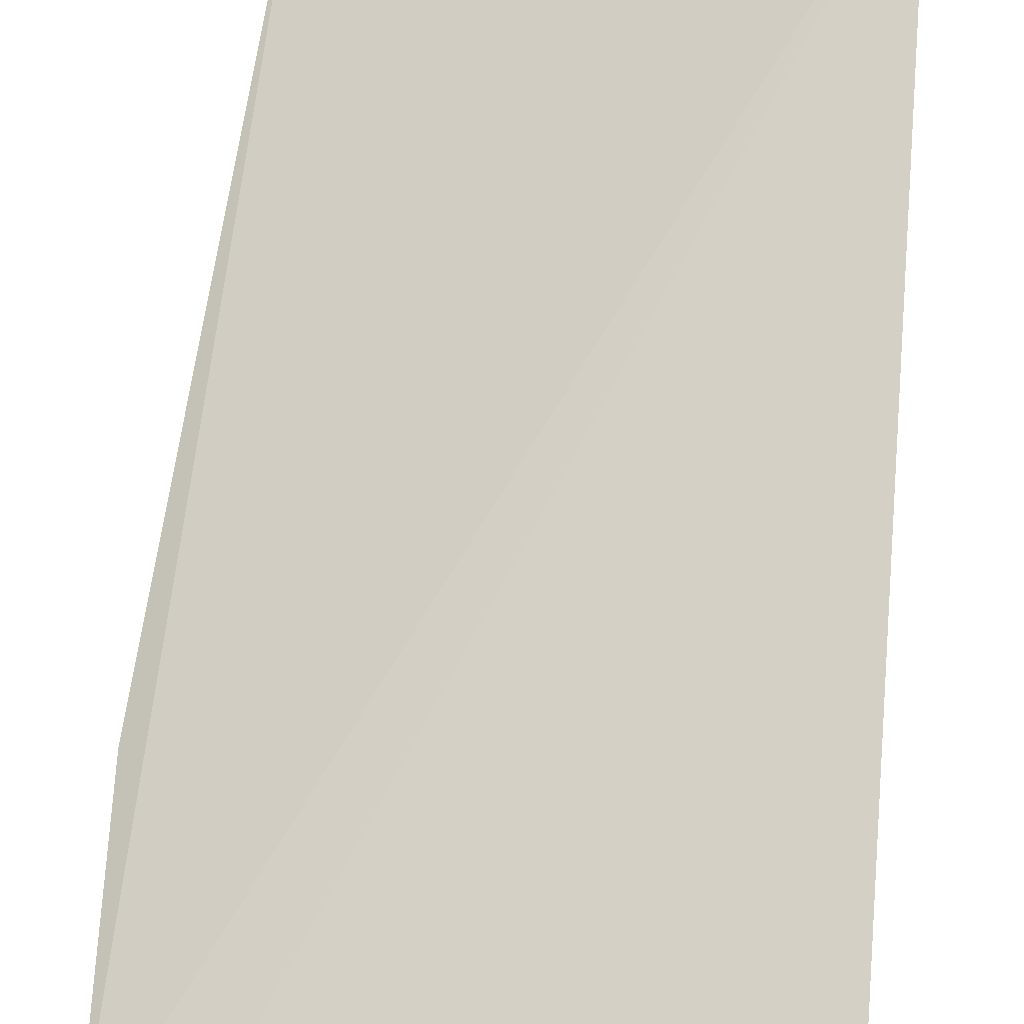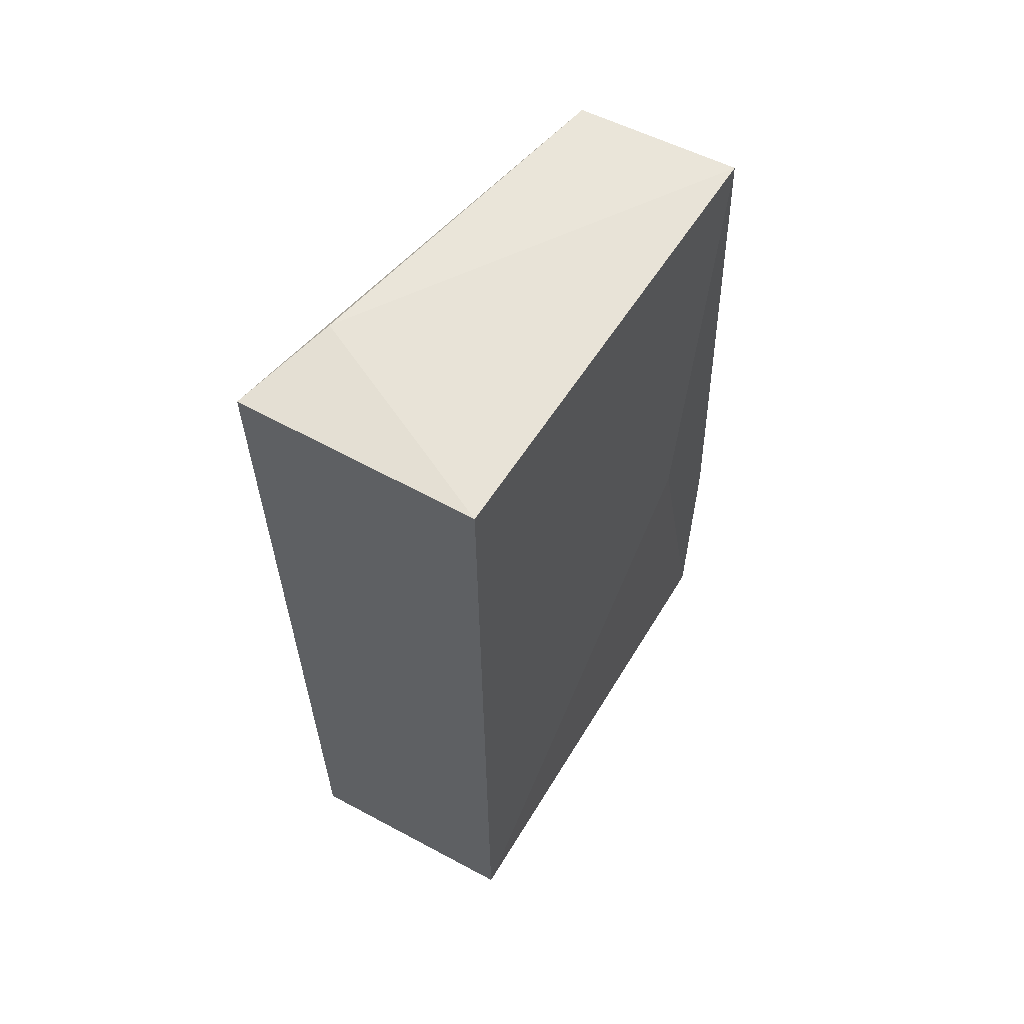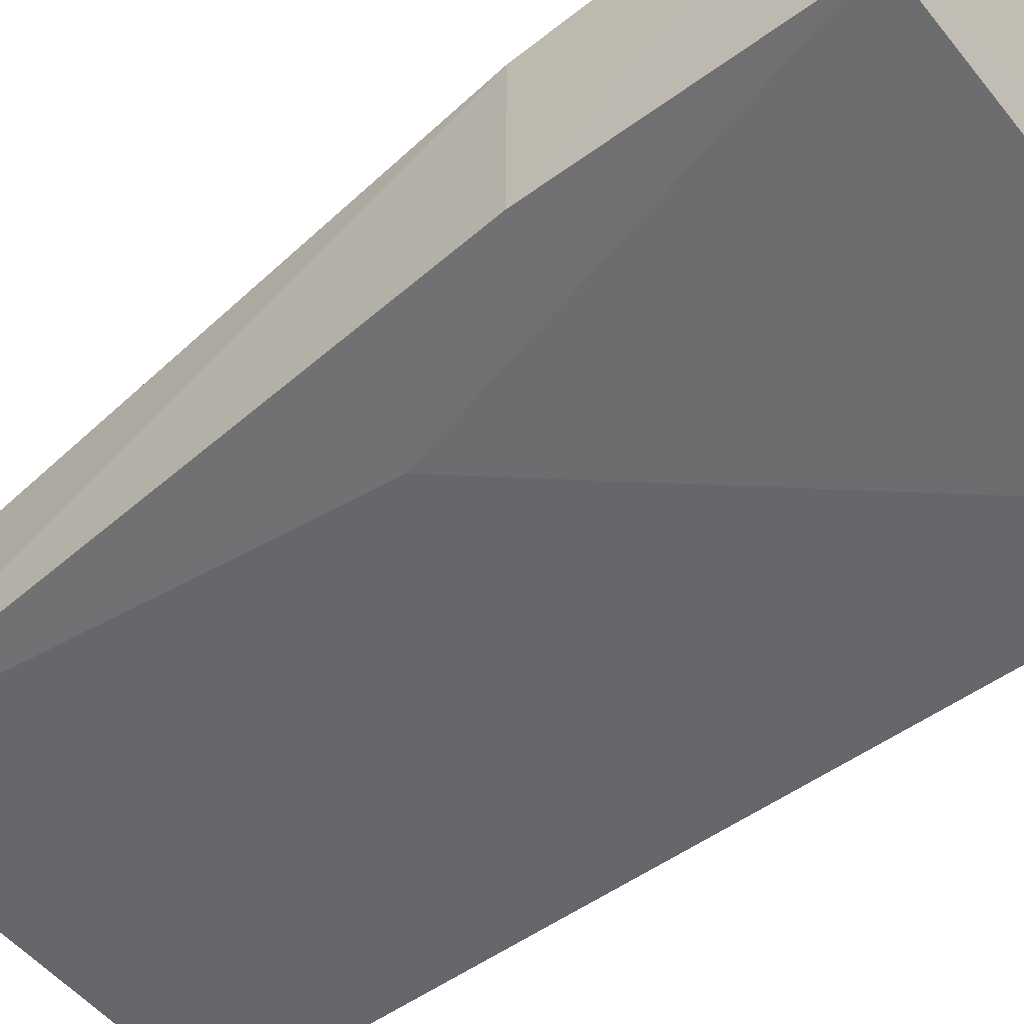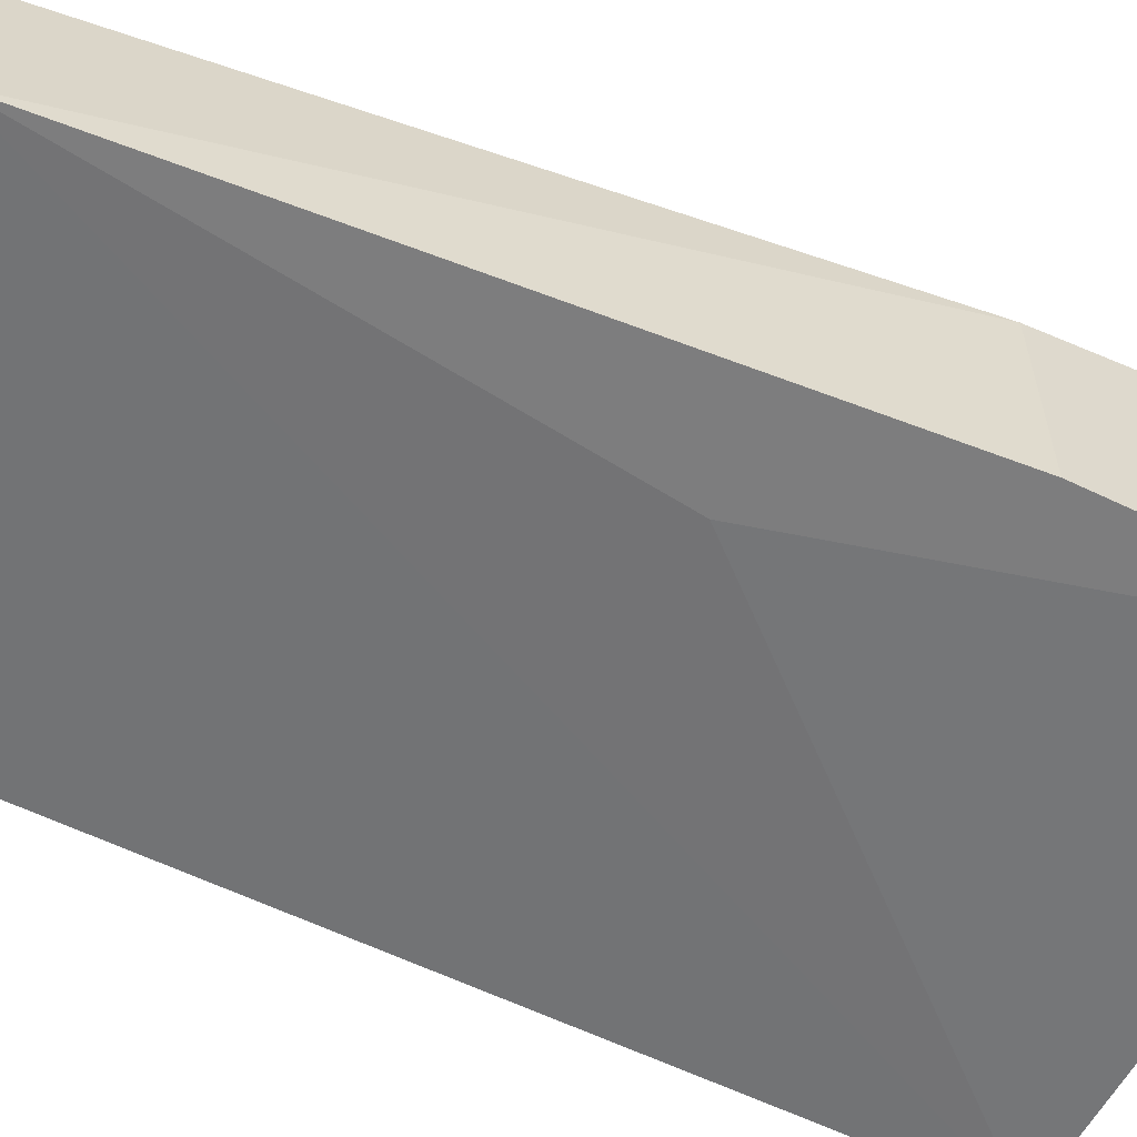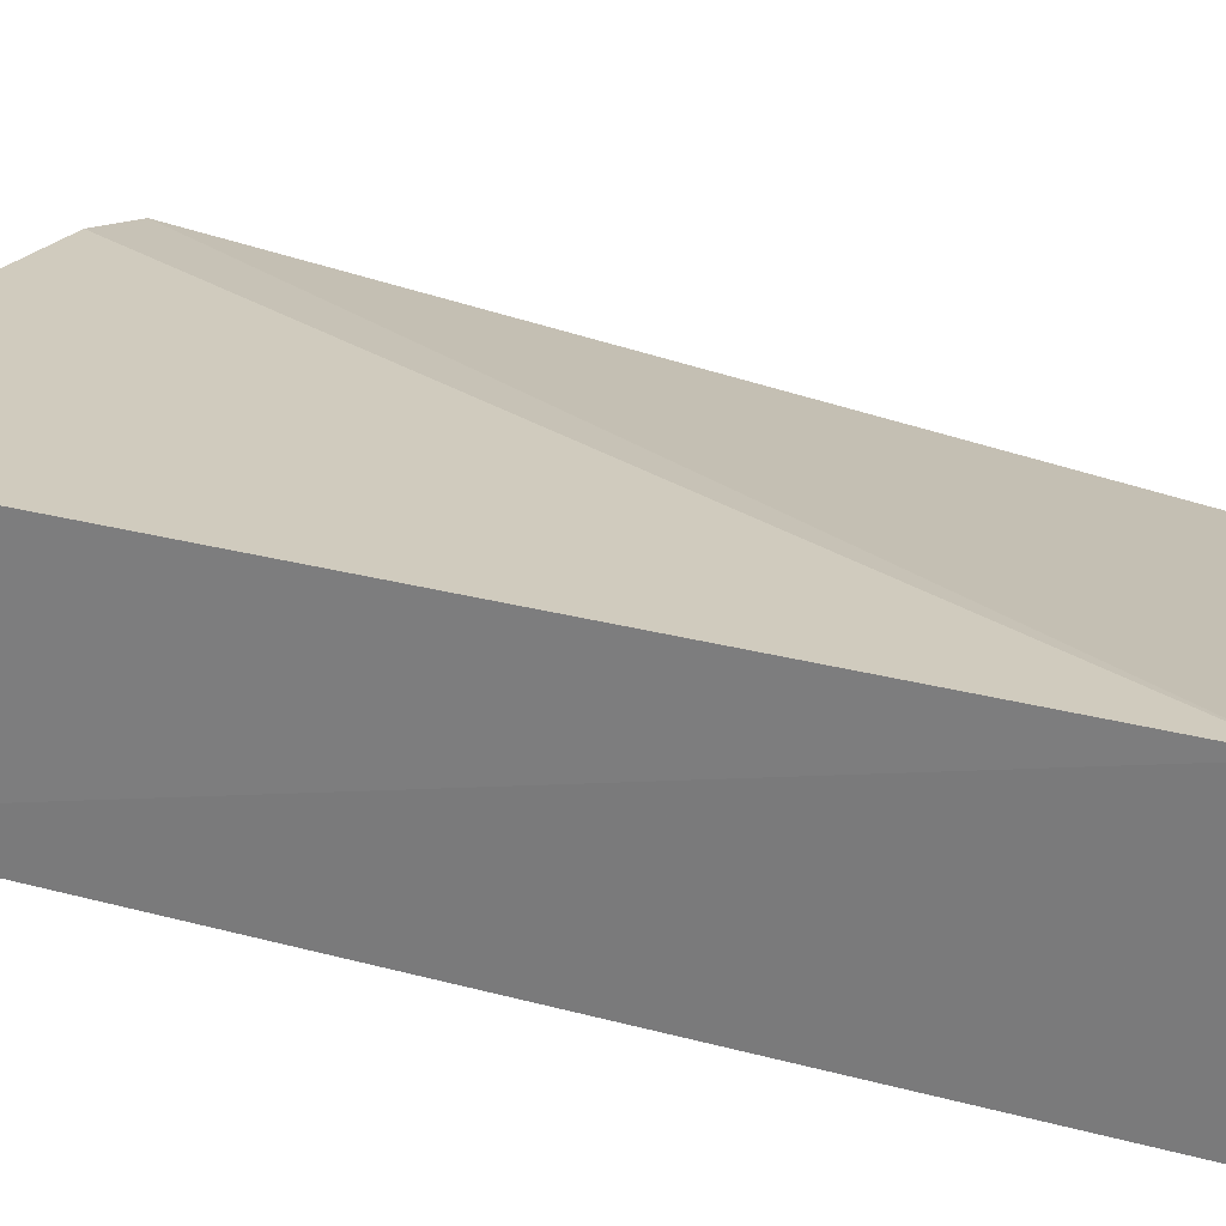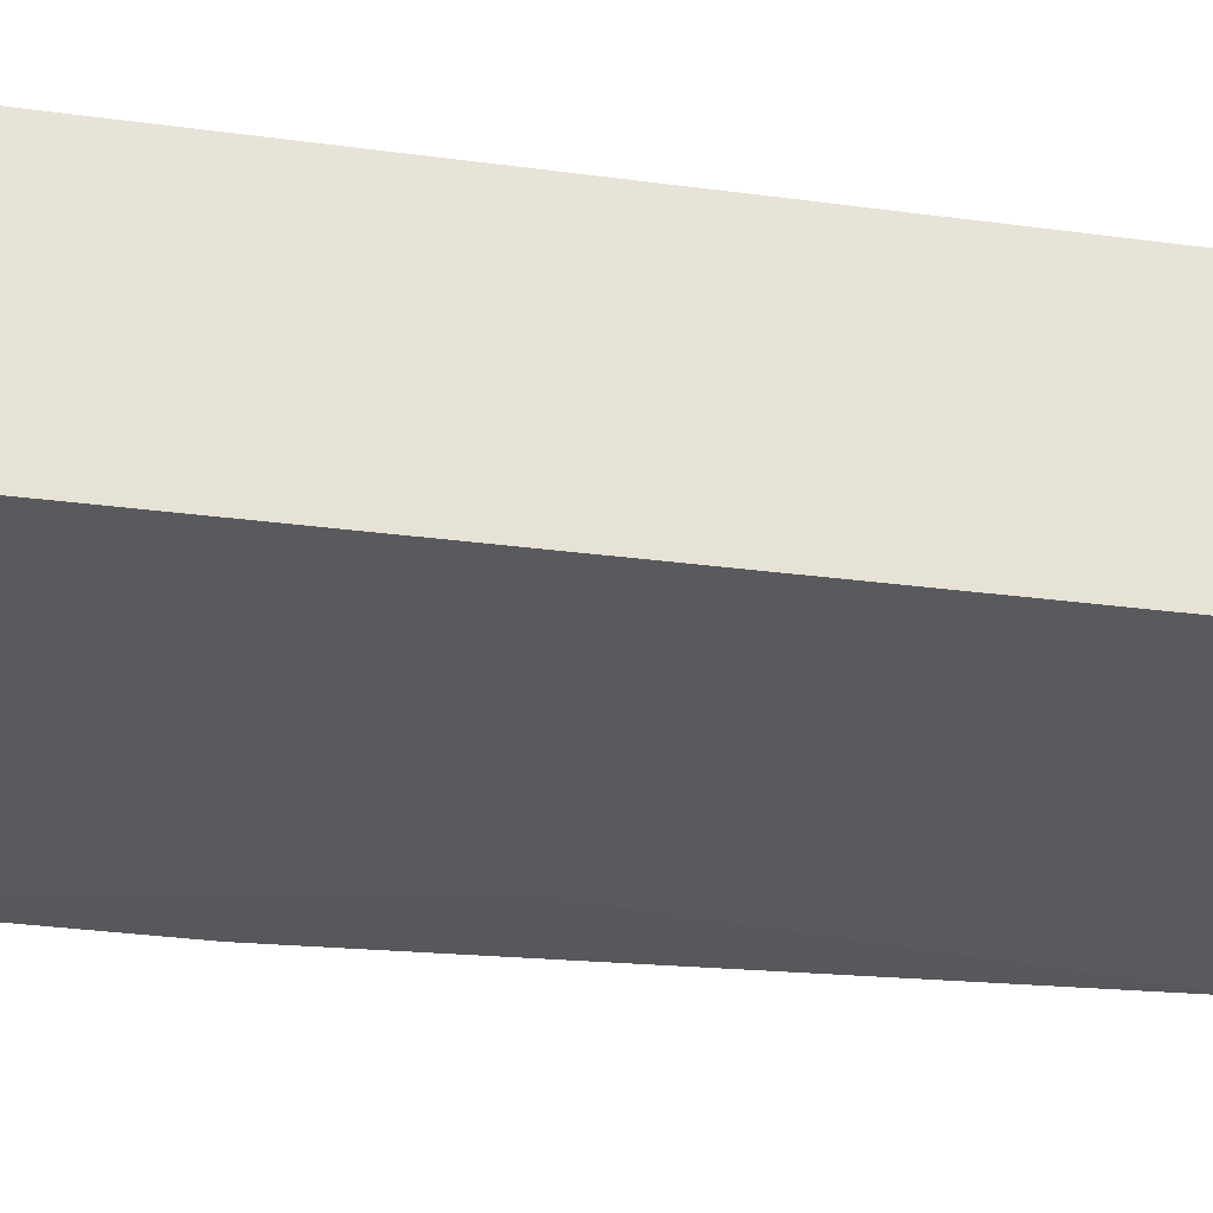
<metadata>
{"format":"obj","ext":"obj","renderer":"f3d","projection":"perspective","resolution":1024,"background":"white","views":[{"elev":79.8,"azim":3.8,"up":"+Z"},{"elev":61.1,"azim":120.9,"up":"+Y"},{"elev":-53.5,"azim":-52.3,"up":"+Z"},{"elev":-57.3,"azim":-116.9,"up":"+Z"},{"elev":24.9,"azim":114.8,"up":"+Z"},{"elev":-29.9,"azim":78.4,"up":"+Z"}]}
</metadata>
<code>
v 0.06925 -0.02276 0.01784
v 0.06904 -0.0845 0.01756
v 0.06878 -0.0834 0.002293
v 0.04027 -0.02305 0.001856
v 0.03679 -0.08308 0.01614
v 0.0687 -0.02303 0.00271
v 0.04059 -0.0839 0.01672
v 0.04111 -0.02301 0.01191
v 0.0366 -0.08338 0.002134
v 0.06263 -0.02222 0.01601
v 0.03682 -0.06554 0.0143
v 0.04399 -0.05474 0.001788
v 0.03663 -0.06564 0.002074
f 1 2 3
f 6 1 3
f 6 3 4
f 7 2 1
f 7 1 5
f 8 5 1
f 9 7 5
f 9 3 2
f 9 2 7
f 10 6 4
f 10 1 6
f 10 8 1
f 10 4 8
f 11 8 4
f 11 5 8
f 12 4 3
f 12 3 9
f 13 9 5
f 13 5 11
f 13 11 4
f 13 12 9
f 13 4 12

</code>
